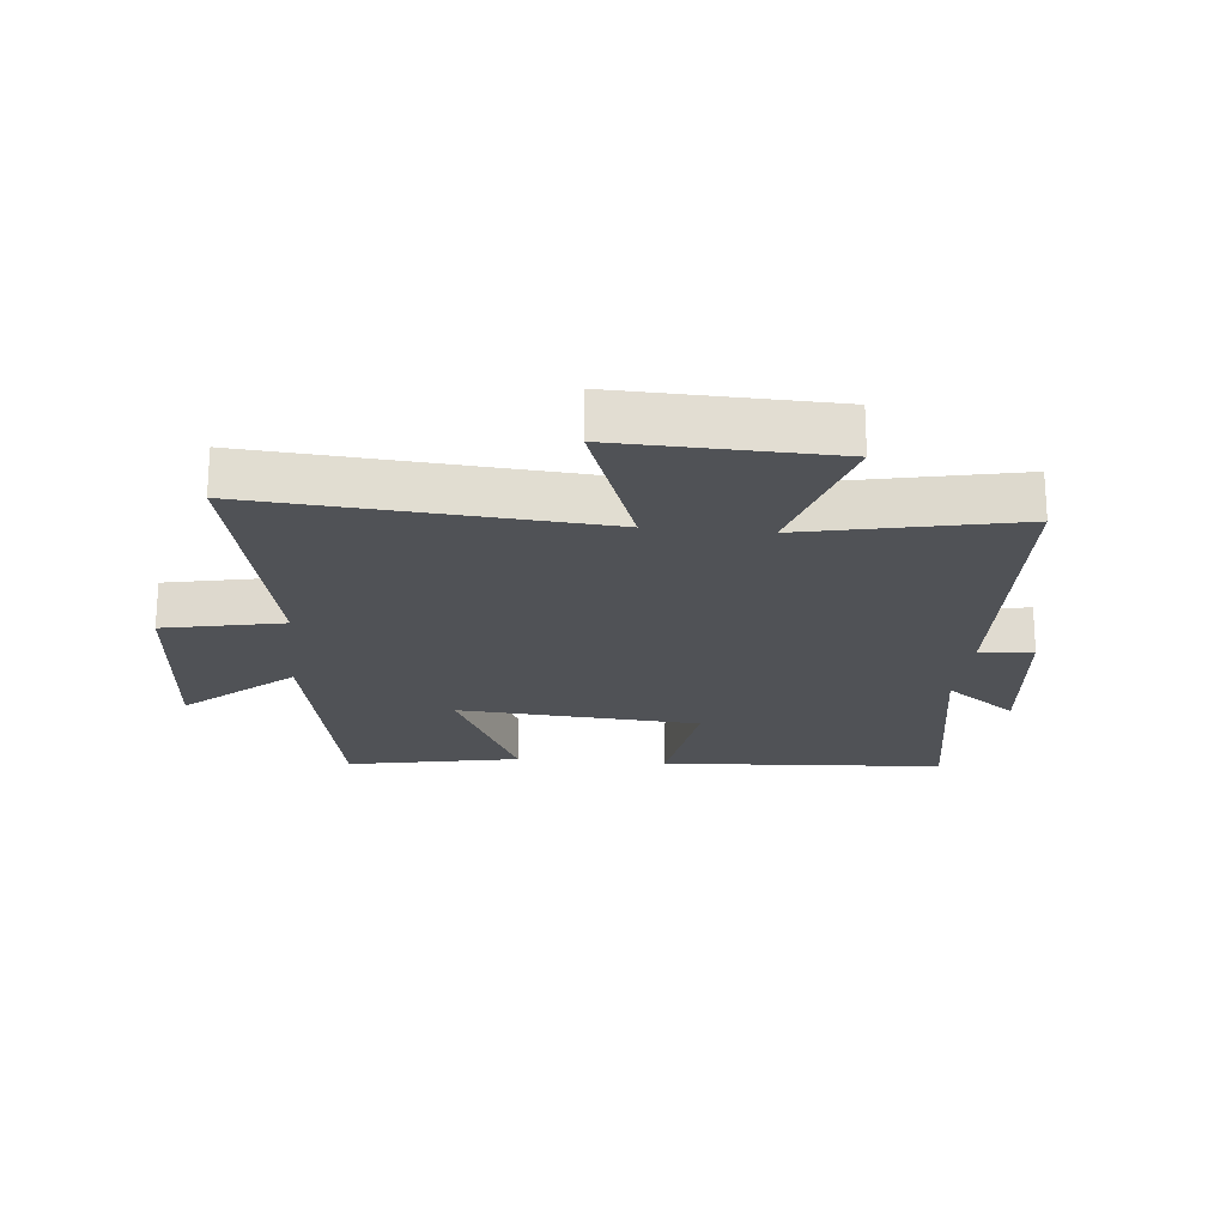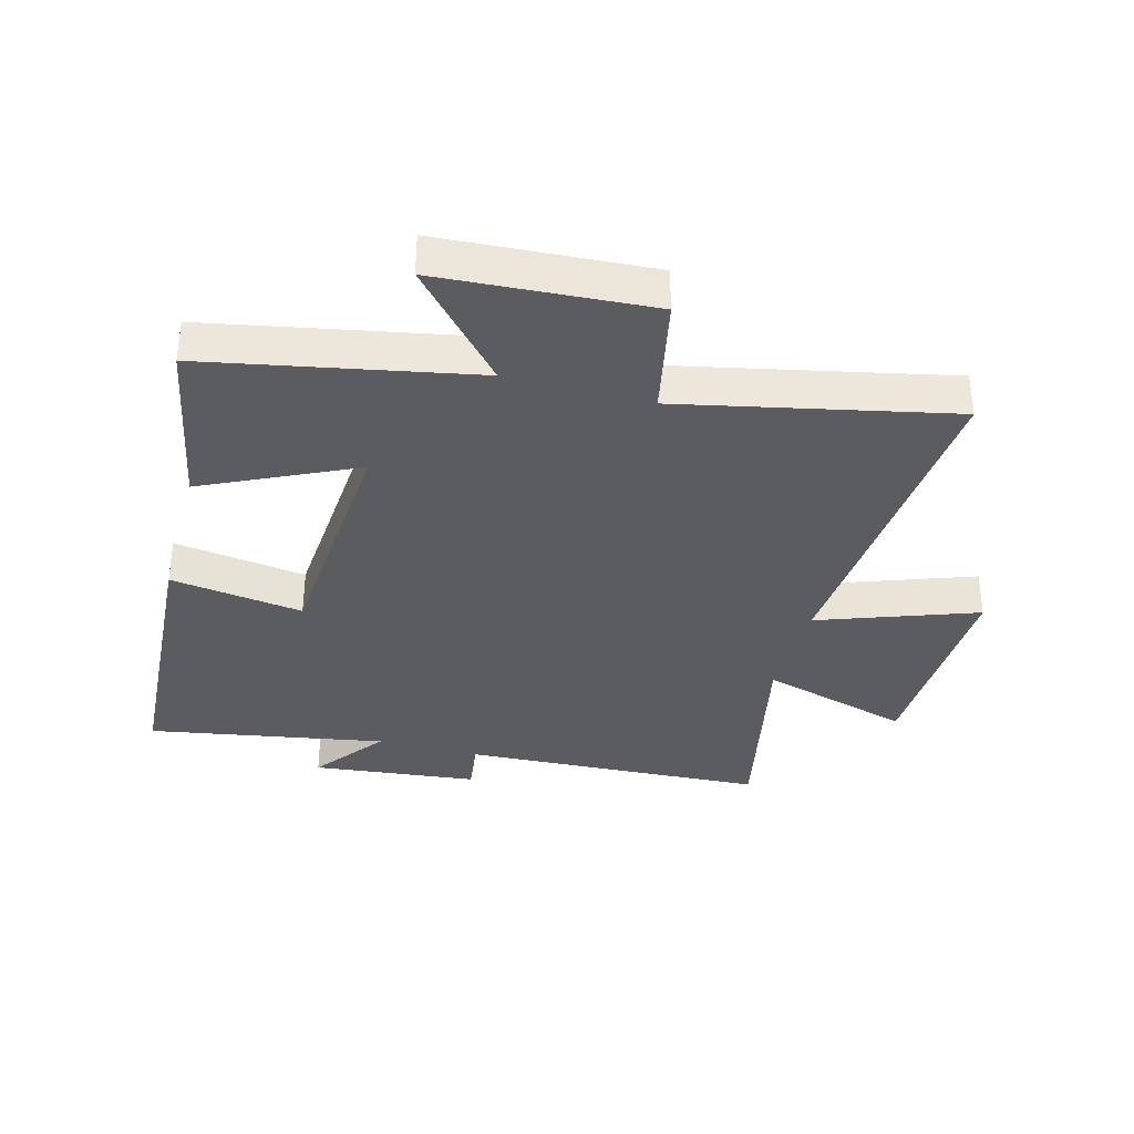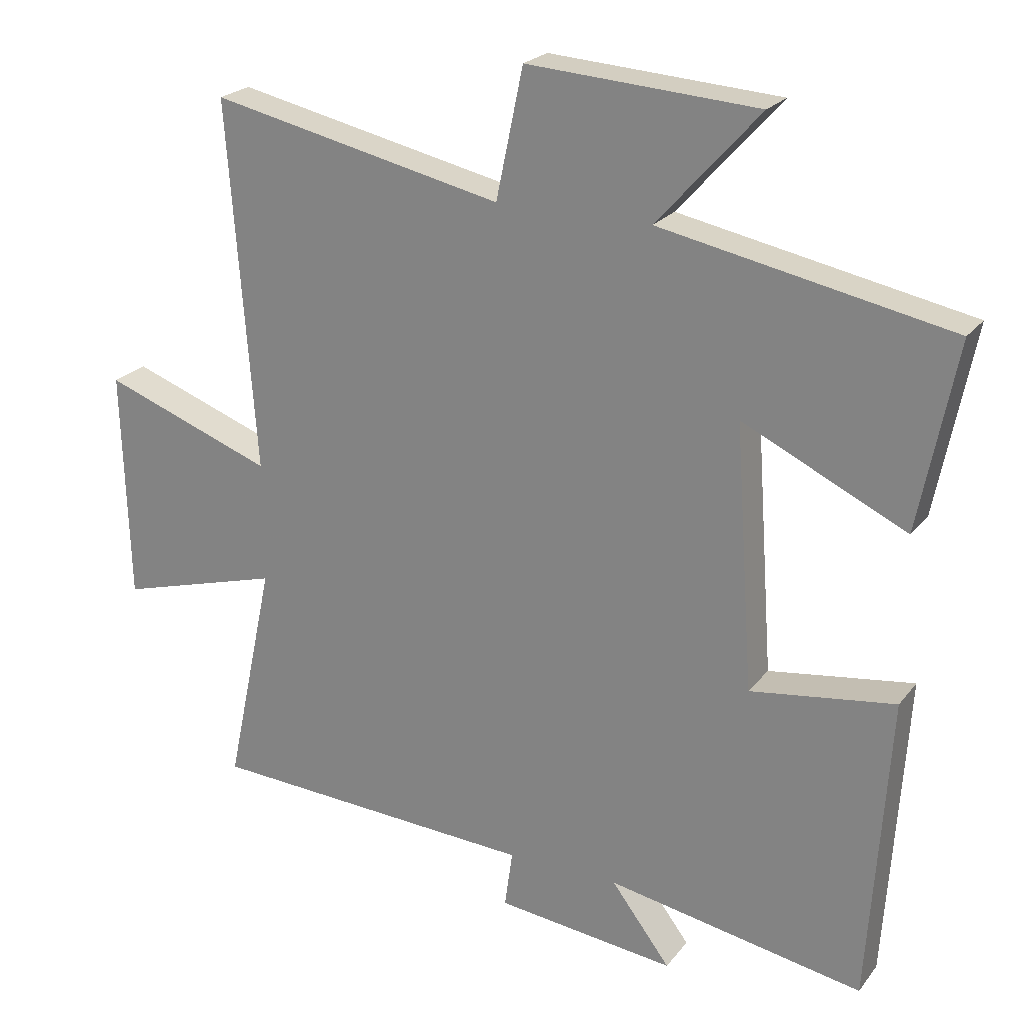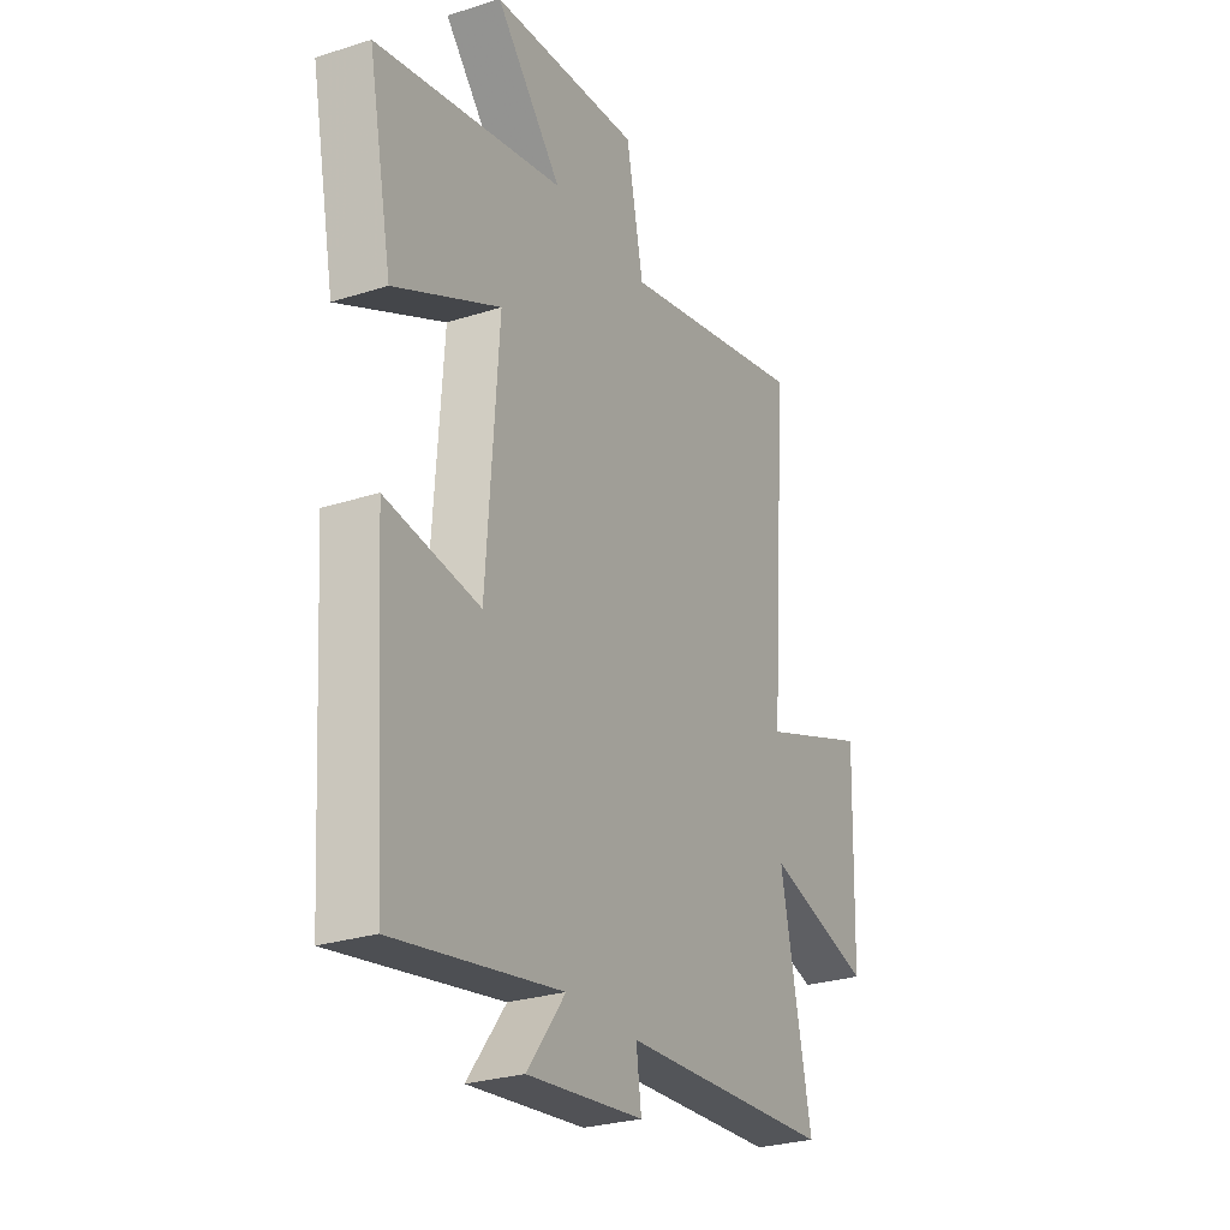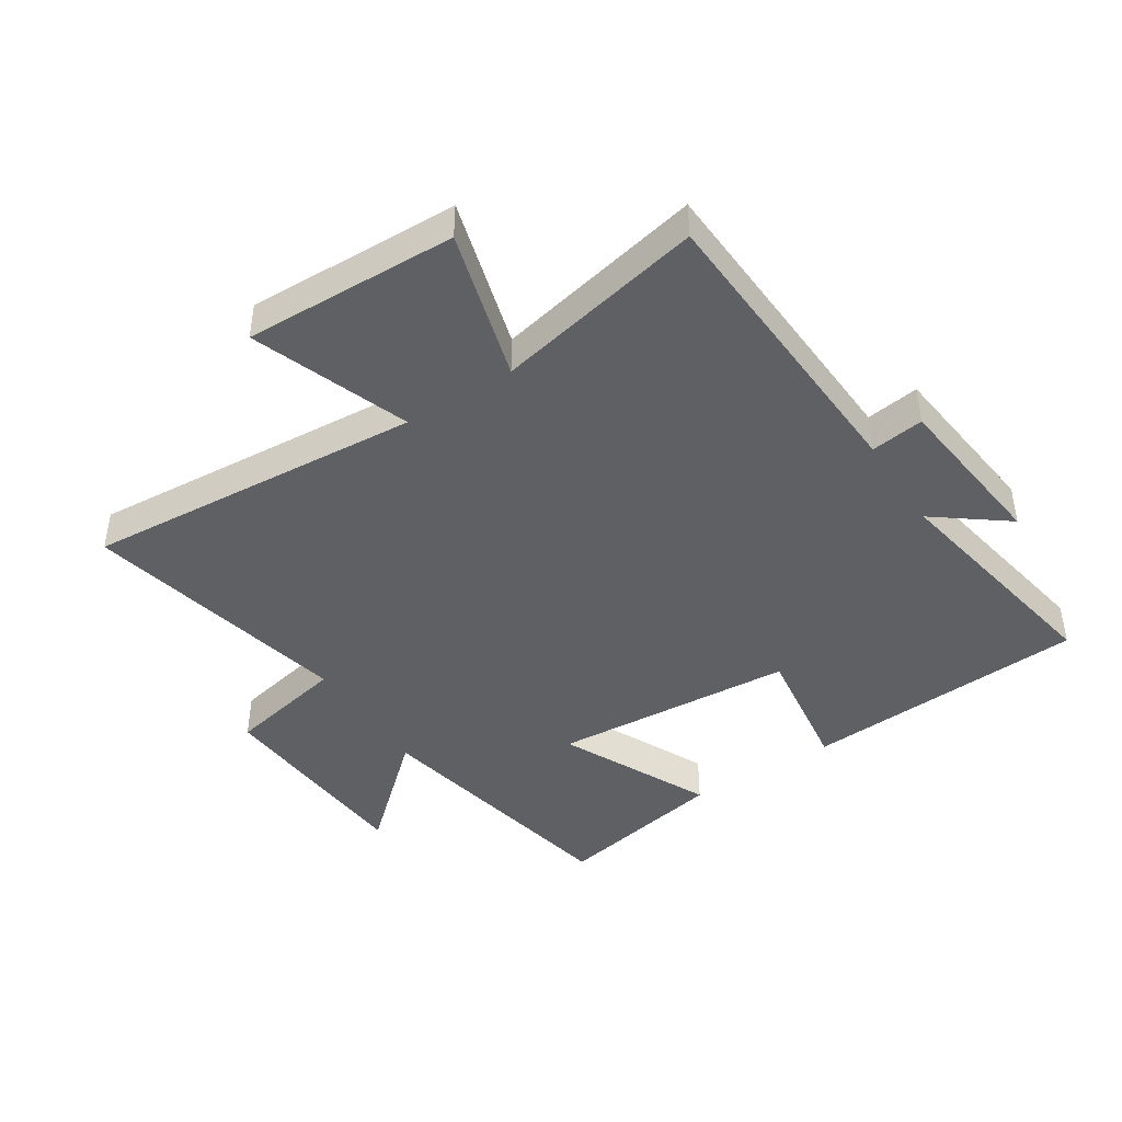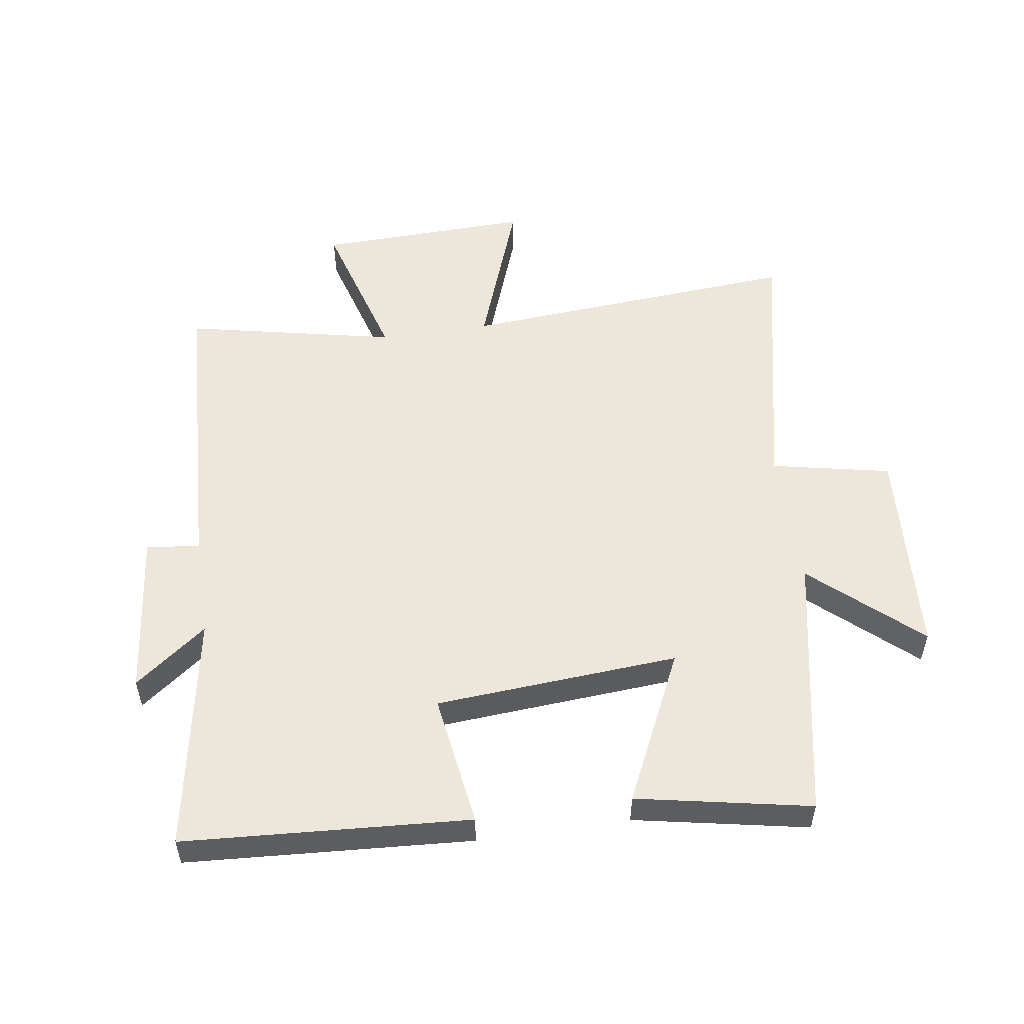
<metadata>
{"format":"obj","ext":"obj","renderer":"f3d","projection":"perspective","resolution":1024,"background":"white","views":[{"elev":-21.0,"azim":84.3,"up":"+Y"},{"elev":-35.3,"azim":-15.2,"up":"+Y"},{"elev":22.9,"azim":-152.3,"up":"+Z"},{"elev":-27.2,"azim":-63.7,"up":"+Z"},{"elev":-43.5,"azim":122.9,"up":"+Y"},{"elev":53.6,"azim":-98.5,"up":"+Y"}]}
</metadata>
<code>
v -0.47 0.07 -0.568
v -0.5 0.07 -0.109
v -0.285 0.07 -0.14
v -0.257 0.07 0.252
v -0.5 0.07 0.137
v -0.555 0.07 0.416
v -0.125 0.07 0.5
v -0.277 0.07 0.67
v 0.065 0.07 0.692
v 0.105 0.07 0.5
v 0.541 0.07 0.594
v 0.5 0.07 0.046
v 0.754 0.07 0.138
v 0.744 0.07 -0.206
v 0.5 0.07 -0.136
v 0.572 0.07 -0.475
v 0.081 0.07 -0.5
v 0.093 0.07 -0.586
v -0.175 0.07 -0.616
v -0.087 0.07 -0.5
v -0.47 0 -0.568
v -0.5 0 -0.109
v -0.285 0 -0.14
v -0.257 0 0.252
v -0.5 0 0.137
v -0.555 0 0.416
v -0.125 0 0.5
v -0.277 0 0.67
v 0.065 0 0.692
v 0.105 0 0.5
v 0.541 0 0.594
v 0.5 0 0.046
v 0.754 0 0.138
v 0.744 0 -0.206
v 0.5 0 -0.136
v 0.572 0 -0.475
v 0.081 0 -0.5
v 0.093 0 -0.586
v -0.175 0 -0.616
v -0.087 0 -0.5
f 17 18 19 20
f 15 16 17 20
f 15 20 1
f 12 13 14 15
f 12 15 1
f 10 11 12 1
f 7 8 9 10
f 4 5 6 7
f 3 4 7 10
f 1 2 3
f 1 3 10
f 40 39 38 37
f 40 37 36 35
f 21 40 35
f 35 34 33 32
f 21 35 32
f 21 32 31 30
f 30 29 28 27
f 27 26 25 24
f 30 27 24 23
f 23 22 21
f 30 23 21
f 1 21 22 2
f 2 22 23 3
f 3 23 24 4
f 4 24 25 5
f 5 25 26 6
f 6 26 27 7
f 7 27 28 8
f 8 28 29 9
f 9 29 30 10
f 10 30 31 11
f 11 31 32 12
f 12 32 33 13
f 13 33 34 14
f 14 34 35 15
f 15 35 36 16
f 16 36 37 17
f 17 37 38 18
f 18 38 39 19
f 19 39 40 20
f 20 40 21 1

</code>
